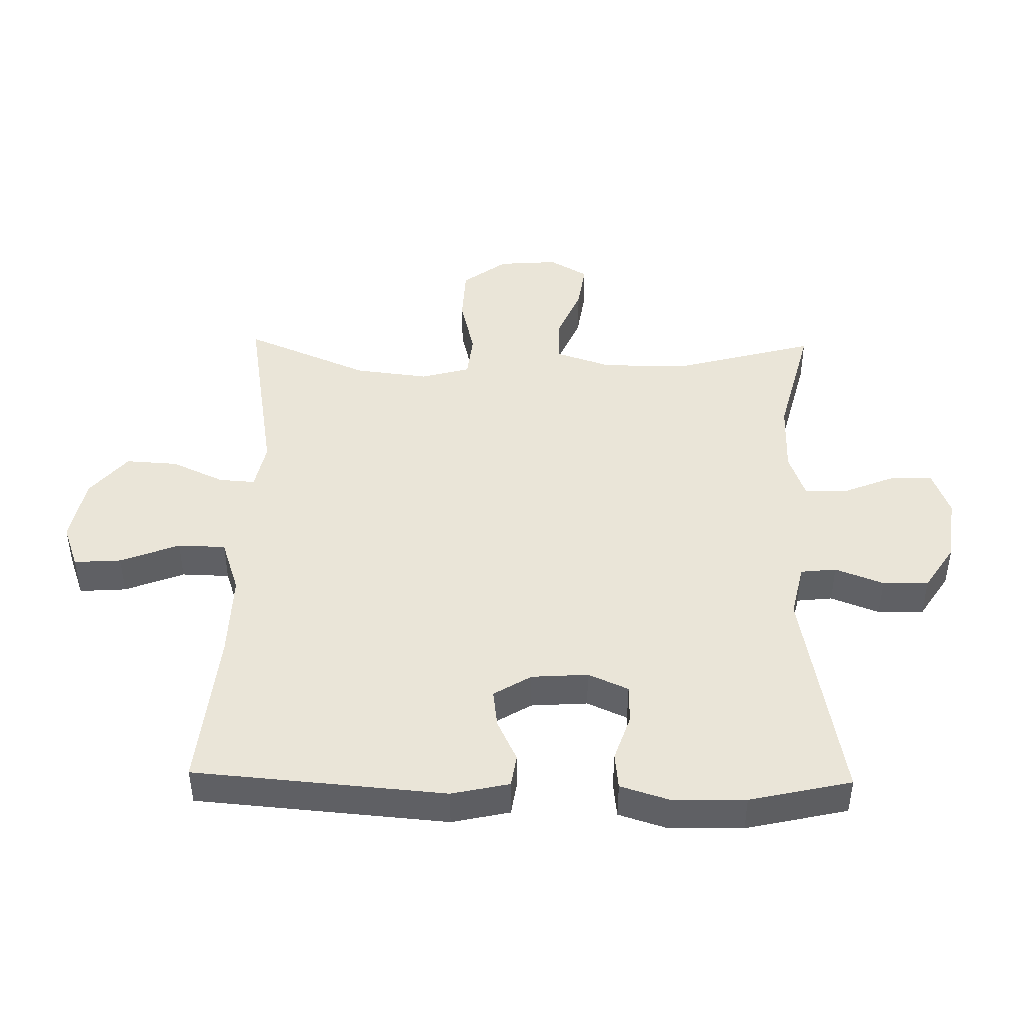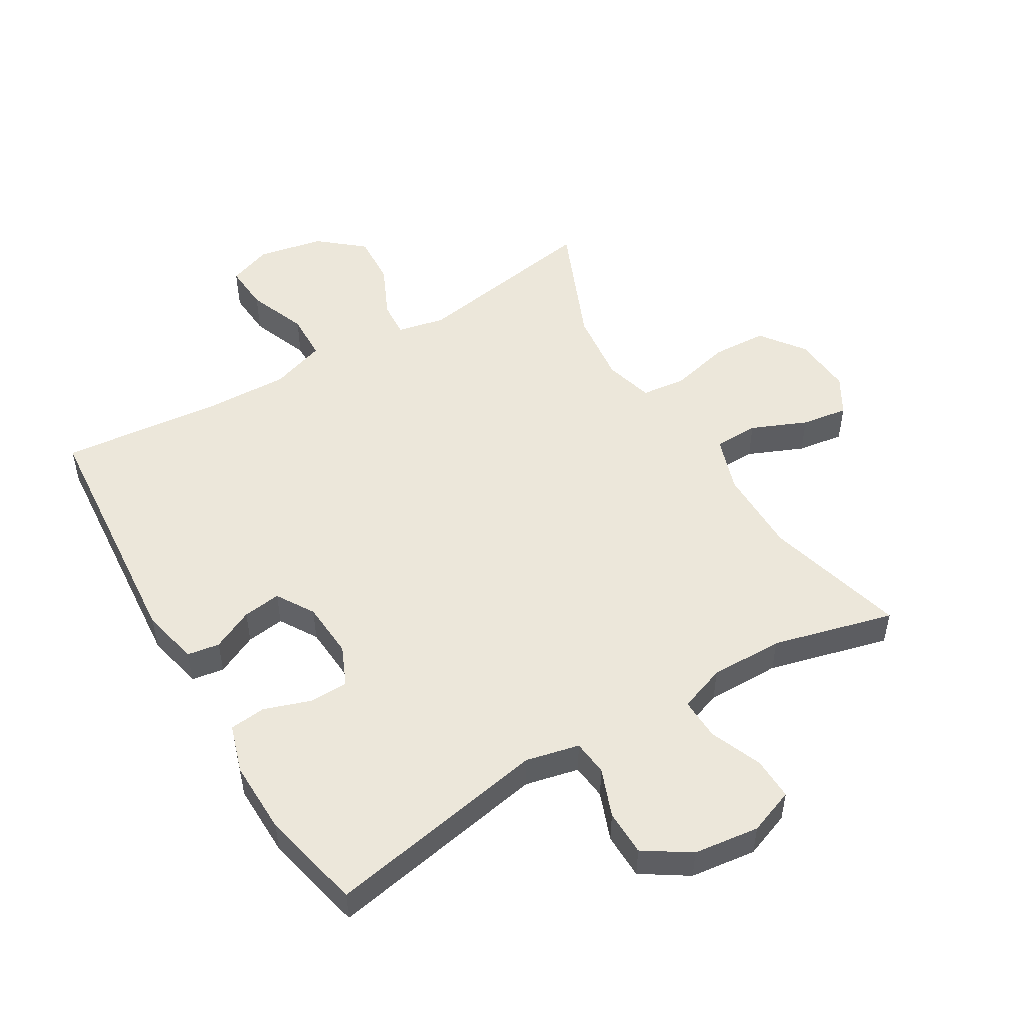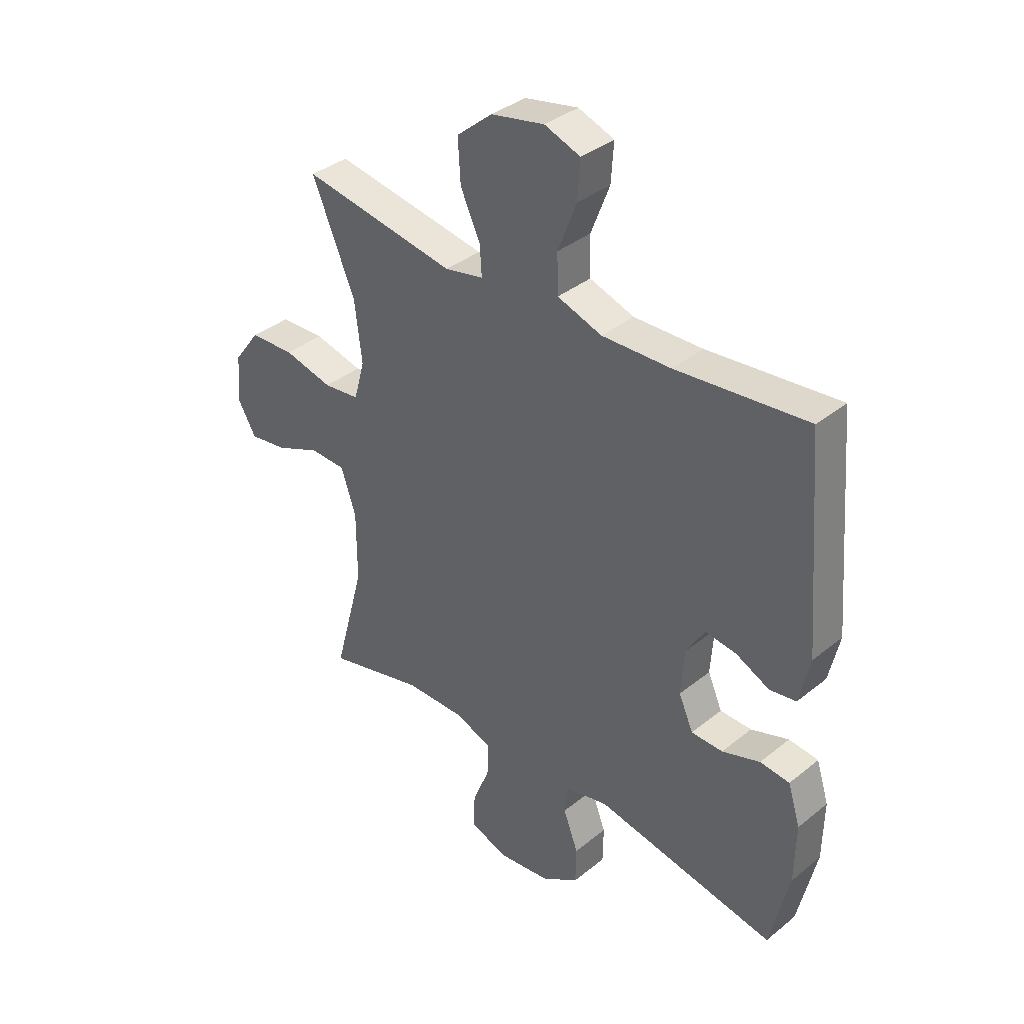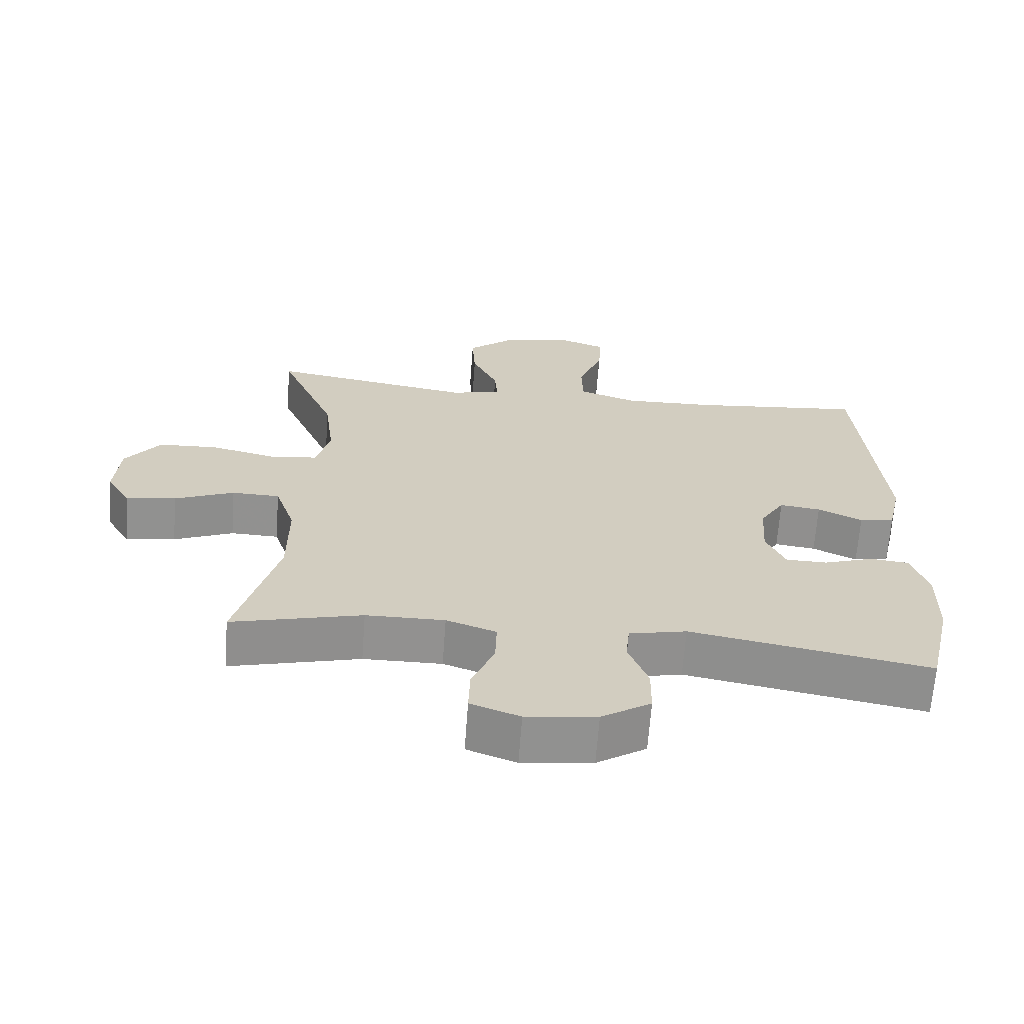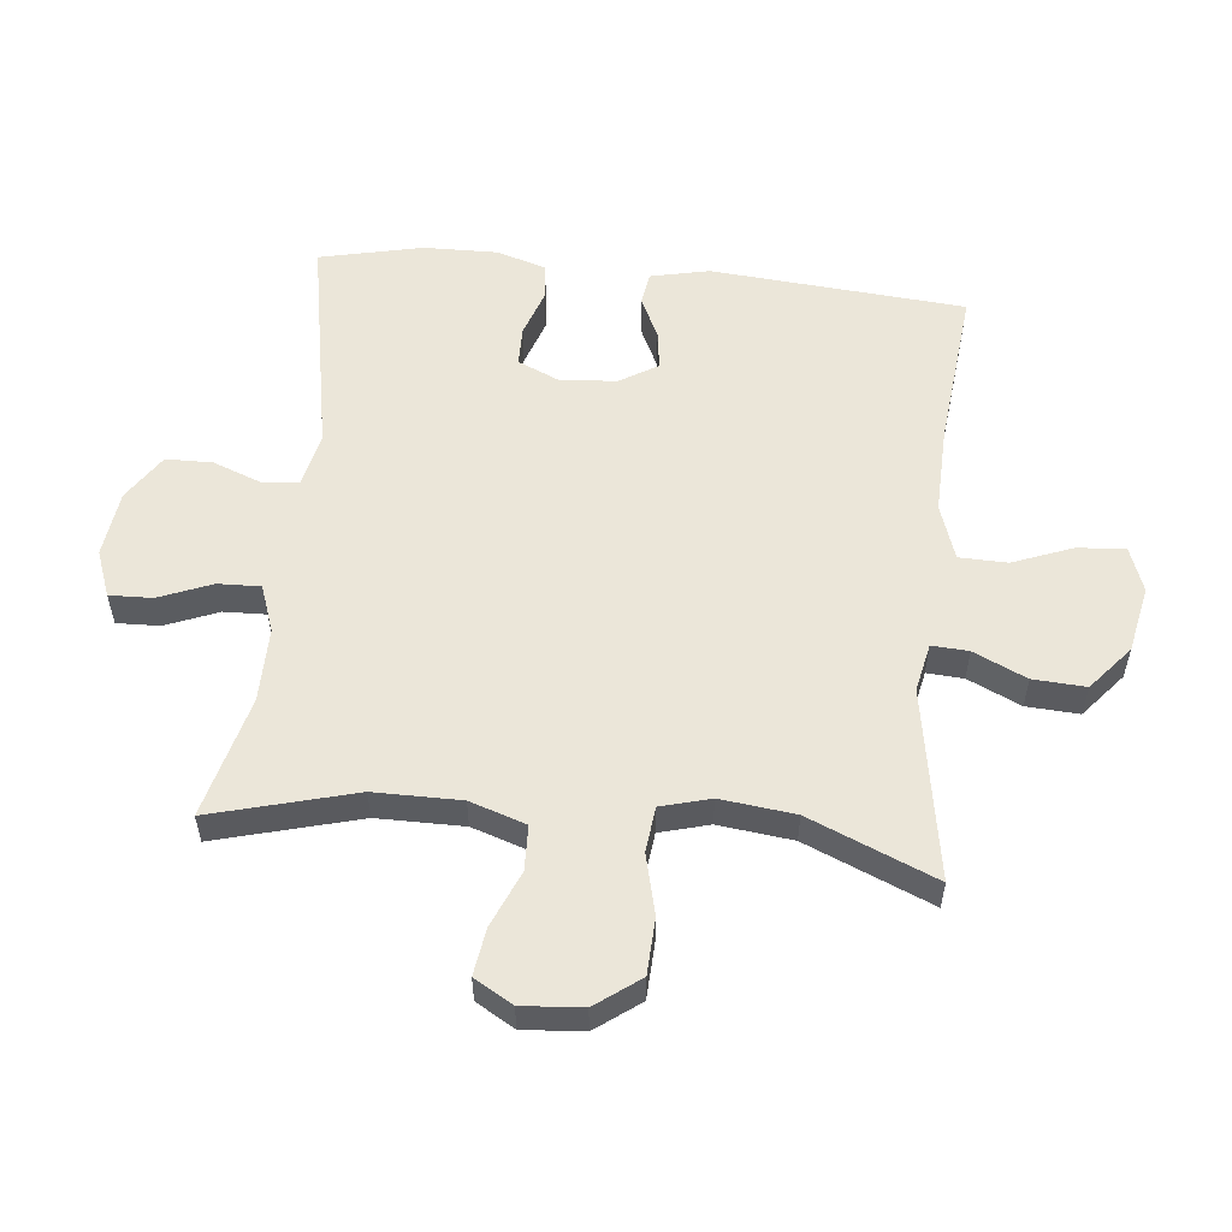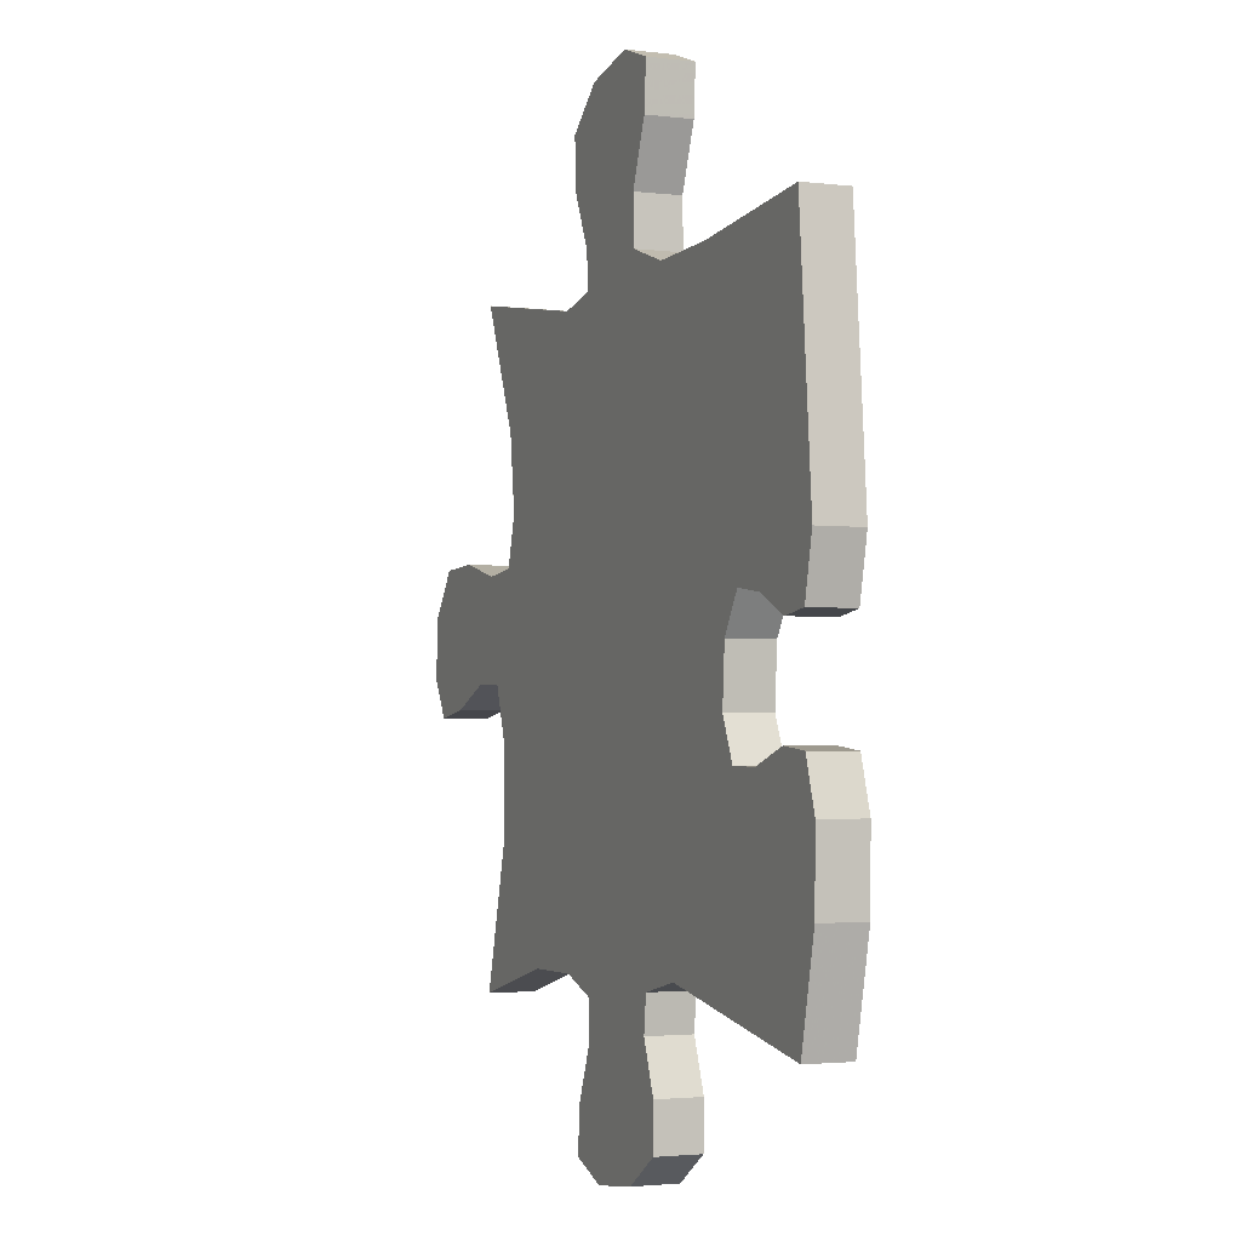
<metadata>
{"format":"obj","ext":"obj","renderer":"f3d","projection":"perspective","resolution":1024,"background":"white","views":[{"elev":45.1,"azim":91.1,"up":"+Y"},{"elev":51.1,"azim":149.2,"up":"+Y"},{"elev":36.8,"azim":43.9,"up":"+Z"},{"elev":-66.1,"azim":-4.2,"up":"+Z"},{"elev":55.6,"azim":-84.2,"up":"+Y"},{"elev":-2.5,"azim":66.9,"up":"+Z"}]}
</metadata>
<code>
v -0.5 0.07 0.5
v -0.202 0.07 0.45
v -0.127 0.07 0.466
v -0.131 0.07 0.523
v -0.169 0.07 0.605
v -0.174 0.07 0.687
v -0.105 0.07 0.745
v -0.002 0.07 0.766
v 0.067 0.07 0.741
v 0.062 0.07 0.667
v 0.026 0.07 0.574
v 0.028 0.07 0.499
v 0.114 0.07 0.47
v 0.247 0.07 0.474
v 0.5 0.07 0.5
v 0.533 0.07 0.105
v 0.513 0.07 0.014
v 0.462 0.07 0.006
v 0.397 0.07 0.037
v 0.337 0.07 0.045
v 0.301 0.07 -0.014
v 0.295 0.07 -0.103
v 0.323 0.07 -0.166
v 0.384 0.07 -0.167
v 0.457 0.07 -0.142
v 0.514 0.07 -0.148
v 0.538 0.07 -0.224
v 0.536 0.07 -0.34
v 0.5 0.07 -0.5
v 0.15 0.07 -0.435
v 0.066 0.07 -0.454
v 0.06 0.07 -0.51
v 0.089 0.07 -0.586
v 0.088 0.07 -0.658
v 0.016 0.07 -0.705
v -0.087 0.07 -0.718
v -0.159 0.07 -0.691
v -0.157 0.07 -0.624
v -0.124 0.07 -0.542
v -0.122 0.07 -0.476
v -0.195 0.07 -0.45
v -0.31 0.07 -0.451
v -0.5 0.07 -0.5
v -0.44 0.07 -0.277
v -0.44 0.07 -0.142
v -0.469 0.07 -0.055
v -0.539 0.07 -0.053
v -0.626 0.07 -0.09
v -0.699 0.07 -0.101
v -0.734 0.07 -0.041
v -0.727 0.07 0.053
v -0.676 0.07 0.122
v -0.589 0.07 0.126
v -0.494 0.07 0.103
v -0.424 0.07 0.111
v -0.403 0.07 0.188
v -0.417 0.07 0.304
v -0.5 0 0.5
v -0.202 0 0.45
v -0.127 0 0.466
v -0.131 0 0.523
v -0.169 0 0.605
v -0.174 0 0.687
v -0.105 0 0.745
v -0.002 0 0.766
v 0.067 0 0.741
v 0.062 0 0.667
v 0.026 0 0.574
v 0.028 0 0.499
v 0.114 0 0.47
v 0.247 0 0.474
v 0.5 0 0.5
v 0.533 0 0.105
v 0.513 0 0.014
v 0.462 0 0.006
v 0.397 0 0.037
v 0.337 0 0.045
v 0.301 0 -0.014
v 0.295 0 -0.103
v 0.323 0 -0.166
v 0.384 0 -0.167
v 0.457 0 -0.142
v 0.514 0 -0.148
v 0.538 0 -0.224
v 0.536 0 -0.34
v 0.5 0 -0.5
v 0.15 0 -0.435
v 0.066 0 -0.454
v 0.06 0 -0.51
v 0.089 0 -0.586
v 0.088 0 -0.658
v 0.016 0 -0.705
v -0.087 0 -0.718
v -0.159 0 -0.691
v -0.157 0 -0.624
v -0.124 0 -0.542
v -0.122 0 -0.476
v -0.195 0 -0.45
v -0.31 0 -0.451
v -0.5 0 -0.5
v -0.44 0 -0.277
v -0.44 0 -0.142
v -0.469 0 -0.055
v -0.539 0 -0.053
v -0.626 0 -0.09
v -0.699 0 -0.101
v -0.734 0 -0.041
v -0.727 0 0.053
v -0.676 0 0.122
v -0.589 0 0.126
v -0.494 0 0.103
v -0.424 0 0.111
v -0.403 0 0.188
v -0.417 0 0.304
f 52 53 54
f 51 52 54
f 50 51 54
f 49 50 54
f 48 49 54
f 47 48 54
f 46 47 54 55
f 45 46 55 56
f 42 43 44
f 44 45 56
f 42 44 56
f 41 42 56
f 37 38 39
f 36 37 39
f 35 36 39
f 34 35 39
f 33 34 39
f 32 33 39
f 31 32 39 40
f 41 56 57
f 40 41 57
f 31 40 57
f 30 31 57
f 28 29 30
f 27 28 30
f 26 27 30
f 25 26 30
f 24 25 30
f 17 18 19
f 16 17 19
f 15 16 19
f 14 15 19
f 13 14 19 20
f 12 13 20 21
f 9 10 11
f 8 9 11
f 7 8 11
f 6 7 11
f 5 6 11
f 4 5 11
f 3 4 11 12
f 12 21 22
f 3 12 22
f 2 3 22
f 2 22 23
f 1 2 23
f 57 1 23
f 30 57 23
f 23 24 30
f 111 110 109
f 111 109 108
f 111 108 107
f 111 107 106
f 111 106 105
f 111 105 104
f 112 111 104 103
f 113 112 103 102
f 101 100 99
f 113 102 101
f 113 101 99
f 113 99 98
f 96 95 94
f 96 94 93
f 96 93 92
f 96 92 91
f 96 91 90
f 96 90 89
f 97 96 89 88
f 114 113 98
f 114 98 97
f 114 97 88
f 114 88 87
f 87 86 85
f 87 85 84
f 87 84 83
f 87 83 82
f 87 82 81
f 76 75 74
f 76 74 73
f 76 73 72
f 76 72 71
f 77 76 71 70
f 78 77 70 69
f 68 67 66
f 68 66 65
f 68 65 64
f 68 64 63
f 68 63 62
f 68 62 61
f 69 68 61 60
f 79 78 69
f 79 69 60
f 79 60 59
f 80 79 59
f 80 59 58
f 80 58 114
f 80 114 87
f 87 81 80
f 1 58 59 2
f 2 59 60 3
f 3 60 61 4
f 4 61 62 5
f 5 62 63 6
f 6 63 64 7
f 7 64 65 8
f 8 65 66 9
f 9 66 67 10
f 10 67 68 11
f 11 68 69 12
f 12 69 70 13
f 13 70 71 14
f 14 71 72 15
f 15 72 73 16
f 16 73 74 17
f 17 74 75 18
f 18 75 76 19
f 19 76 77 20
f 20 77 78 21
f 21 78 79 22
f 22 79 80 23
f 23 80 81 24
f 24 81 82 25
f 25 82 83 26
f 26 83 84 27
f 27 84 85 28
f 28 85 86 29
f 29 86 87 30
f 30 87 88 31
f 31 88 89 32
f 32 89 90 33
f 33 90 91 34
f 34 91 92 35
f 35 92 93 36
f 36 93 94 37
f 37 94 95 38
f 38 95 96 39
f 39 96 97 40
f 40 97 98 41
f 41 98 99 42
f 42 99 100 43
f 43 100 101 44
f 44 101 102 45
f 45 102 103 46
f 46 103 104 47
f 47 104 105 48
f 48 105 106 49
f 49 106 107 50
f 50 107 108 51
f 51 108 109 52
f 52 109 110 53
f 53 110 111 54
f 54 111 112 55
f 55 112 113 56
f 56 113 114 57
f 57 114 58 1

</code>
